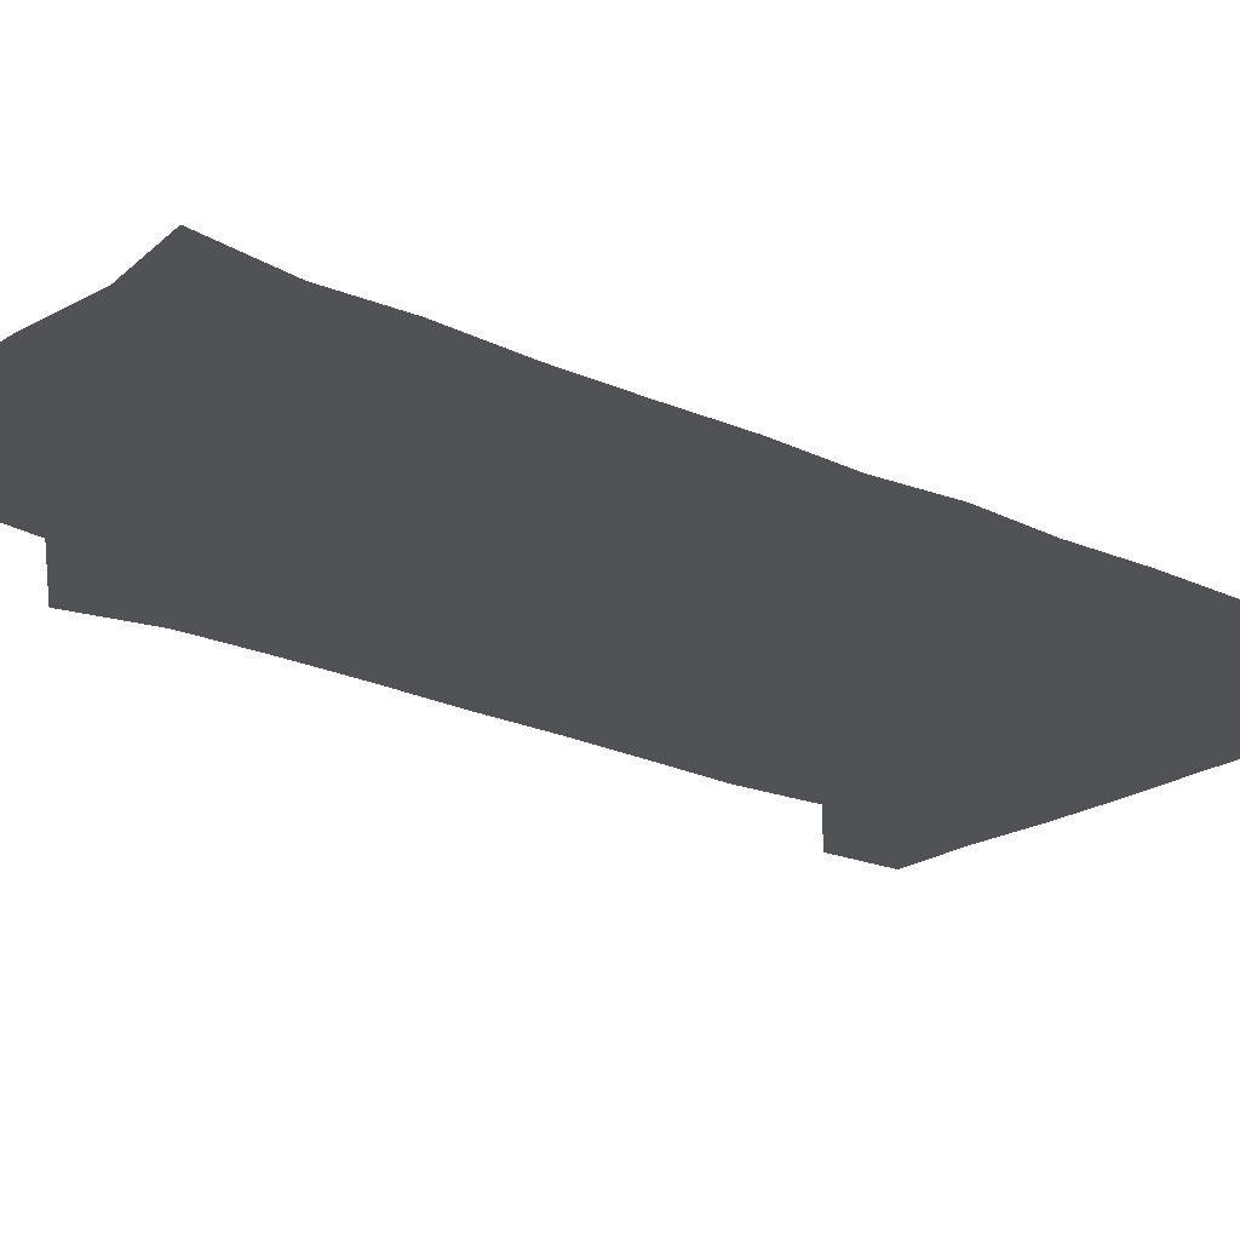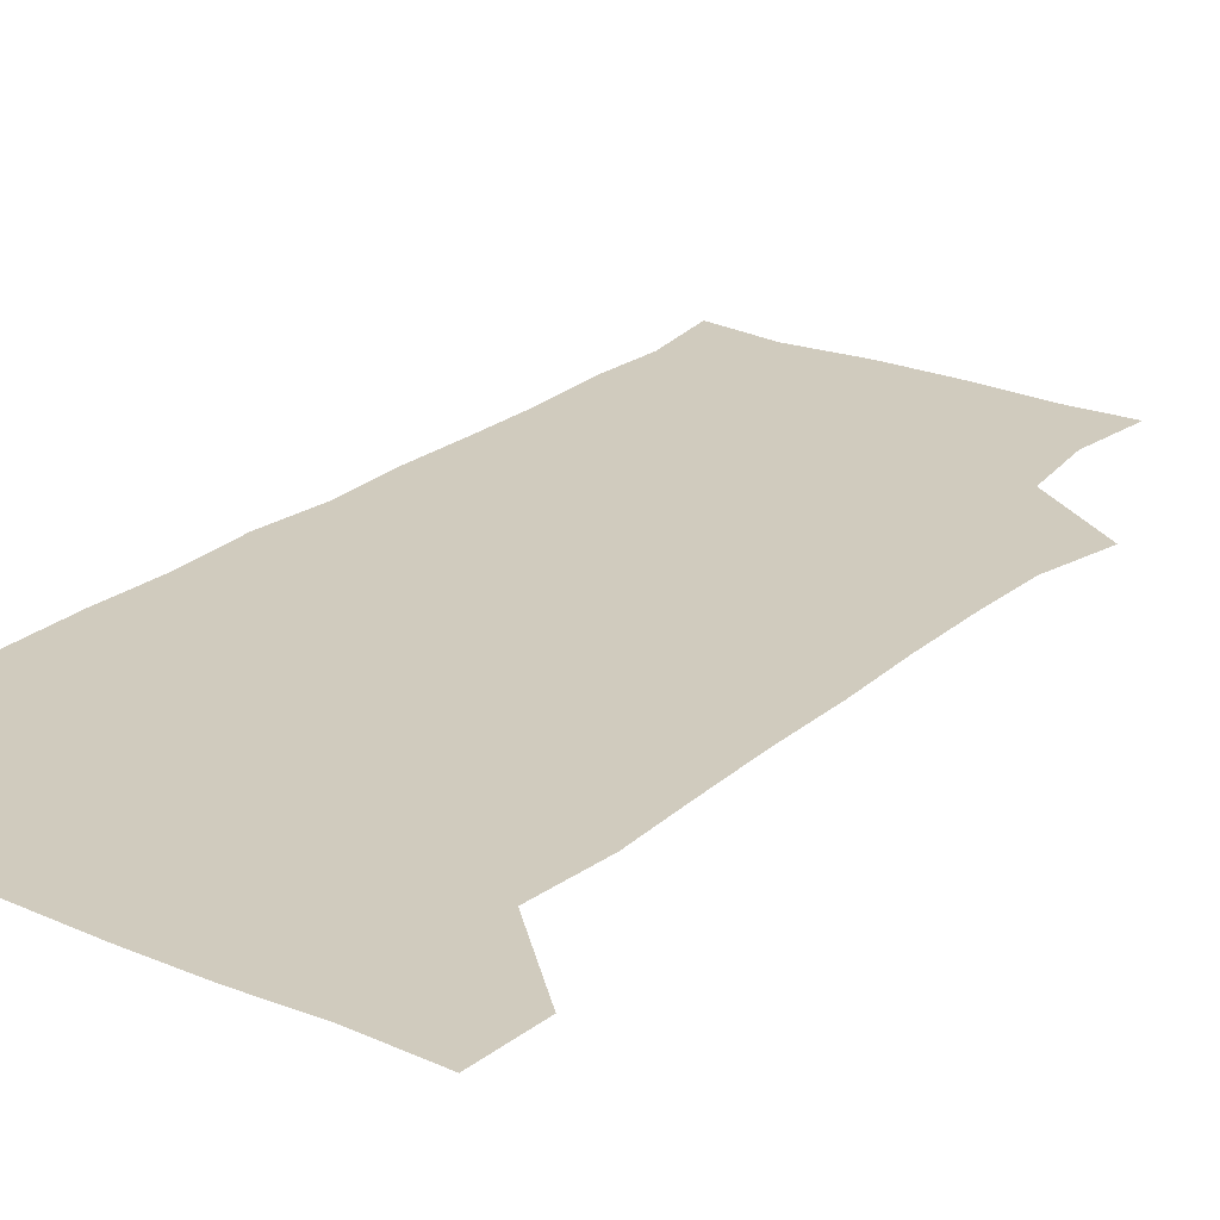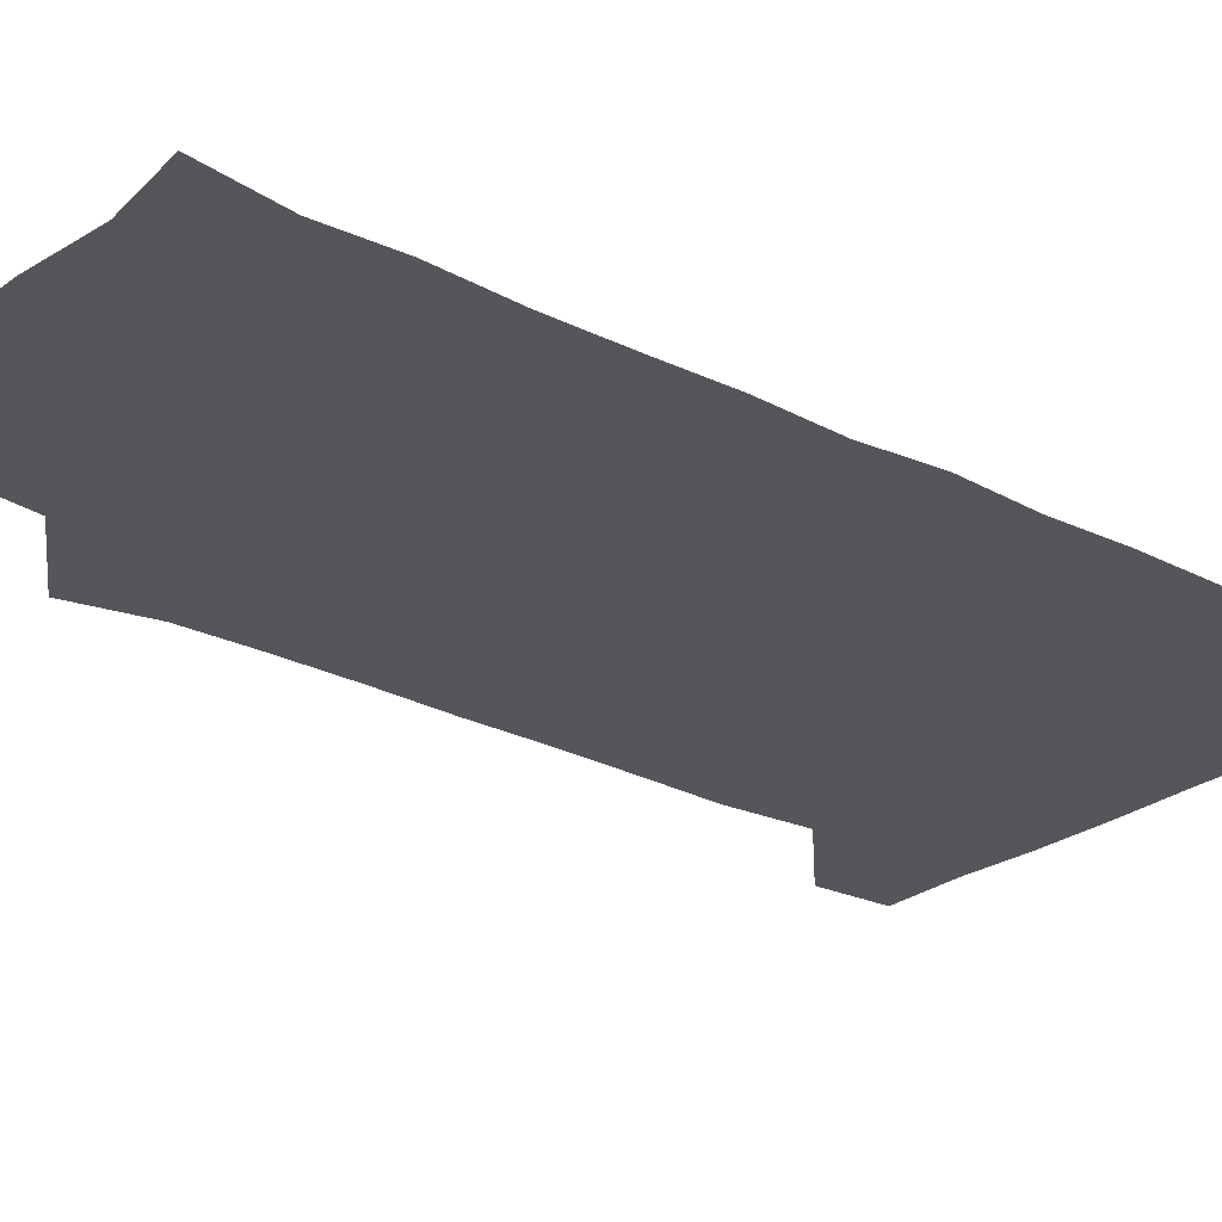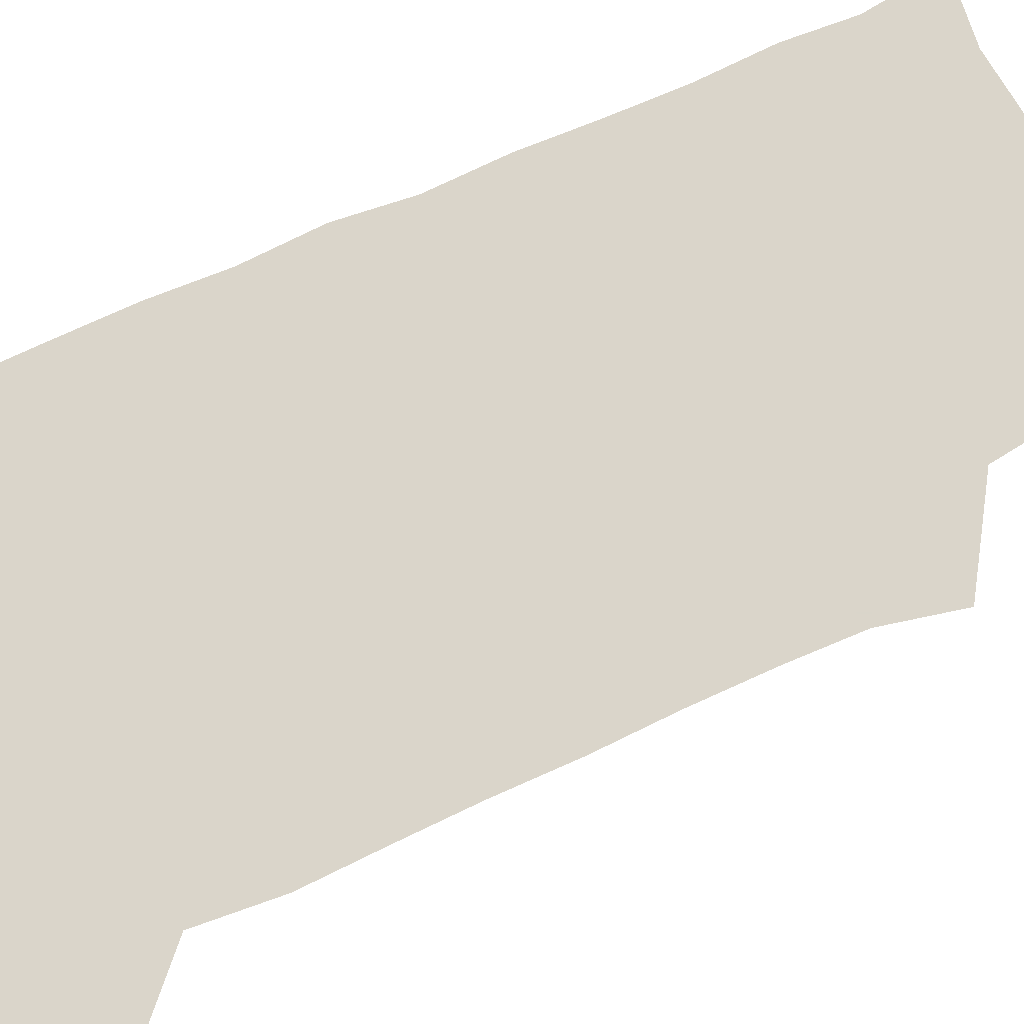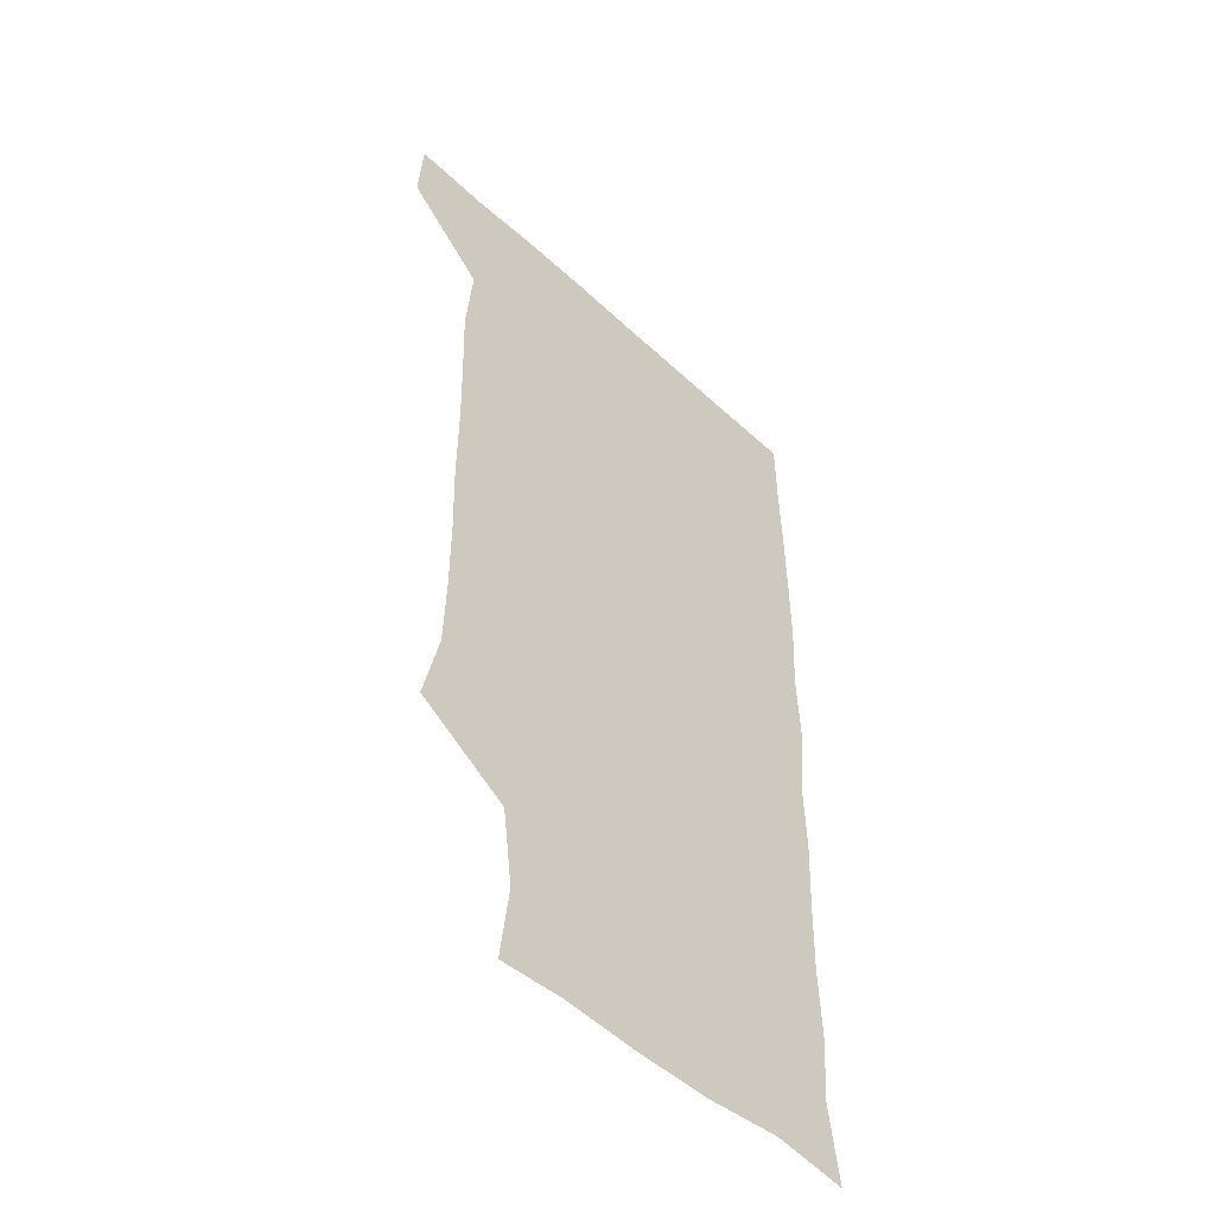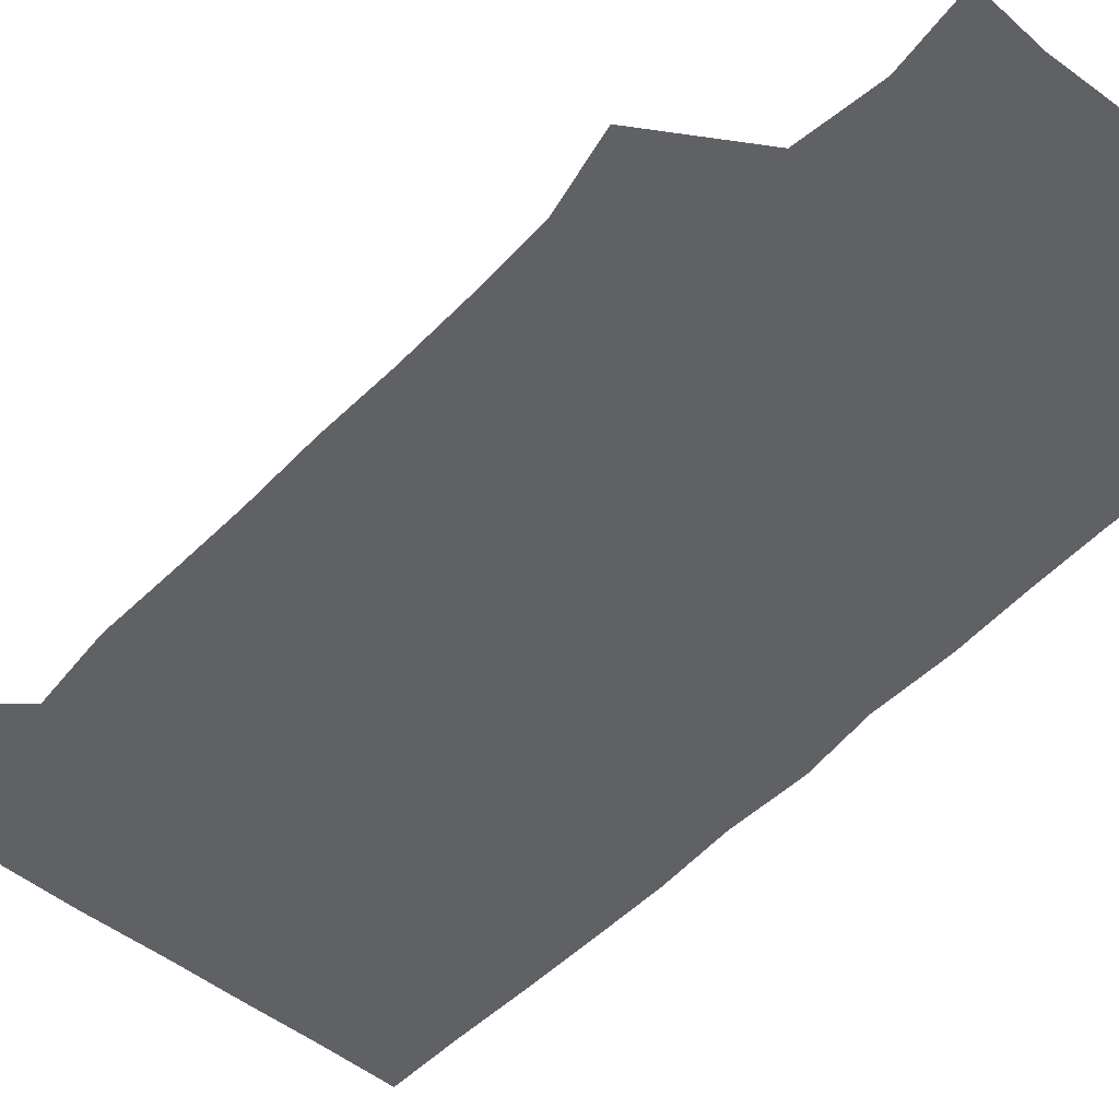
<metadata>
{"format":"obj","ext":"obj","renderer":"f3d","projection":"perspective","resolution":1024,"background":"white","views":[{"elev":-21.2,"azim":50.1,"up":"+Z"},{"elev":23.6,"azim":-144.4,"up":"+Z"},{"elev":-25.6,"azim":50.3,"up":"+Z"},{"elev":74.3,"azim":-114.4,"up":"+Z"},{"elev":-50.3,"azim":-45.4,"up":"+Y"},{"elev":-50.1,"azim":-41.6,"up":"+Z"}]}
</metadata>
<code>
v 479.1 541.4 0
v 480.7 570.3 0
v 503.4 262 0
v 510.1 292.4 0
v 511 321.8 0
v 511 353.3 0
v 510.1 384.5 0
v 510.4 416.2 0
v 509.8 447.5 0
v 508.9 478.1 0
v 511.7 510.4 0
v 510.8 540.6 0
v 511.5 569.6 0
v 541 176.1 0
v 544.6 207.1 0
v 540.6 238.3 0
v 544.6 272.9 0
v 545.4 303.3 0
v 543.8 331.8 0
v 544.4 362.4 0
v 544 392.1 0
v 543 421.6 0
v 542.6 451.5 0
v 542.9 481.6 0
v 542.7 511 0
v 543.2 539.9 0
v 540.5 571.2 0
v 567.7 177.6 0
v 573.5 215.3 0
v 573.6 245.6 0
v 573.9 275.7 0
v 573.2 304.2 0
v 573.4 334.7 0
v 573.7 365 0
v 572.5 392.9 0
v 572.2 422.6 0
v 572.7 452.9 0
v 572.4 482.1 0
v 572.4 511.1 0
v 572.7 539.5 0
v 570.2 571.5 0
v 598.5 176.1 0
v 601.2 214.7 0
v 601.8 247 0
v 601.8 276.1 0
v 601.9 305.4 0
v 601.6 334 0
v 601.5 364.1 0
v 601.7 394.5 0
v 601.4 423.3 0
v 601.5 453.3 0
v 601.4 482.2 0
v 601.7 511.5 0
v 601.4 540.6 0
v 600.7 570.8 0
v 630.4 176.3 0
v 629.8 215.6 0
v 629.8 245.7 0
v 630.2 273.9 0
v 629.8 305.8 0
v 629.9 335.3 0
v 629.9 364.9 0
v 630 394.2 0
v 630.2 423.2 0
v 630.1 453 0
v 630.1 482.4 0
v 630.3 511.5 0
v 630.6 540.3 0
v 630.7 570.8 0
v 662 179.6 0
v 658.4 214 0
v 658.2 243.6 0
v 658.6 272.6 0
v 658.4 303.2 0
v 658.5 333.2 0
v 658.6 363.2 0
v 659 392.8 0
v 658.9 422.6 0
v 659.1 452.2 0
v 659.7 481.6 0
v 659.8 511.2 0
v 660.1 540.6 0
v 660.8 570.4 0
v 692 176.1 0
v 687.8 208.1 0
v 689.7 235.7 0
v 688.6 266.4 0
v 689.3 296.4 0
v 690.5 326.2 0
v 689.6 357.9 0
v 692.7 387.1 0
v 691.4 418.5 0
v 692.8 448.5 0
v 692.6 479 0
v 692.1 509.6 0
v 691.1 540.3 0
v 690.9 570.5 0
v 691 601 0
f 11 12 1
f 1 12 2
f 12 13 2
f 16 17 3
f 3 17 4
f 17 18 4
f 4 18 5
f 18 19 5
f 5 19 6
f 19 20 6
f 6 20 7
f 20 21 7
f 7 21 8
f 21 22 8
f 8 22 9
f 22 23 9
f 9 23 10
f 23 24 10
f 10 24 11
f 24 25 11
f 11 25 12
f 25 26 12
f 12 26 13
f 26 27 13
f 14 28 15
f 28 29 15
f 15 29 16
f 29 30 16
f 16 30 17
f 30 31 17
f 17 31 18
f 31 32 18
f 18 32 19
f 32 33 19
f 19 33 20
f 33 34 20
f 20 34 21
f 34 35 21
f 21 35 22
f 35 36 22
f 22 36 23
f 36 37 23
f 23 37 24
f 37 38 24
f 24 38 25
f 38 39 25
f 25 39 26
f 39 40 26
f 26 40 27
f 40 41 27
f 28 42 29
f 42 43 29
f 29 43 30
f 43 44 30
f 30 44 31
f 44 45 31
f 31 45 32
f 45 46 32
f 32 46 33
f 46 47 33
f 33 47 34
f 47 48 34
f 34 48 35
f 48 49 35
f 35 49 36
f 49 50 36
f 36 50 37
f 50 51 37
f 37 51 38
f 51 52 38
f 38 52 39
f 52 53 39
f 39 53 40
f 53 54 40
f 40 54 41
f 54 55 41
f 42 56 43
f 56 57 43
f 43 57 44
f 57 58 44
f 44 58 45
f 58 59 45
f 45 59 46
f 59 60 46
f 46 60 47
f 60 61 47
f 47 61 48
f 61 62 48
f 48 62 49
f 62 63 49
f 49 63 50
f 63 64 50
f 50 64 51
f 64 65 51
f 51 65 52
f 65 66 52
f 52 66 53
f 66 67 53
f 53 67 54
f 67 68 54
f 54 68 55
f 68 69 55
f 56 70 57
f 70 71 57
f 57 71 58
f 71 72 58
f 58 72 59
f 72 73 59
f 59 73 60
f 73 74 60
f 60 74 61
f 74 75 61
f 61 75 62
f 75 76 62
f 62 76 63
f 76 77 63
f 63 77 64
f 77 78 64
f 64 78 65
f 78 79 65
f 65 79 66
f 79 80 66
f 66 80 67
f 80 81 67
f 67 81 68
f 81 82 68
f 68 82 69
f 82 83 69
f 70 84 71
f 84 85 71
f 71 85 72
f 85 86 72
f 72 86 73
f 86 87 73
f 73 87 74
f 87 88 74
f 74 88 75
f 88 89 75
f 75 89 76
f 89 90 76
f 76 90 77
f 90 91 77
f 77 91 78
f 91 92 78
f 78 92 79
f 92 93 79
f 79 93 80
f 93 94 80
f 80 94 81
f 94 95 81
f 81 95 82
f 95 96 82
f 82 96 83
f 96 97 83

</code>
